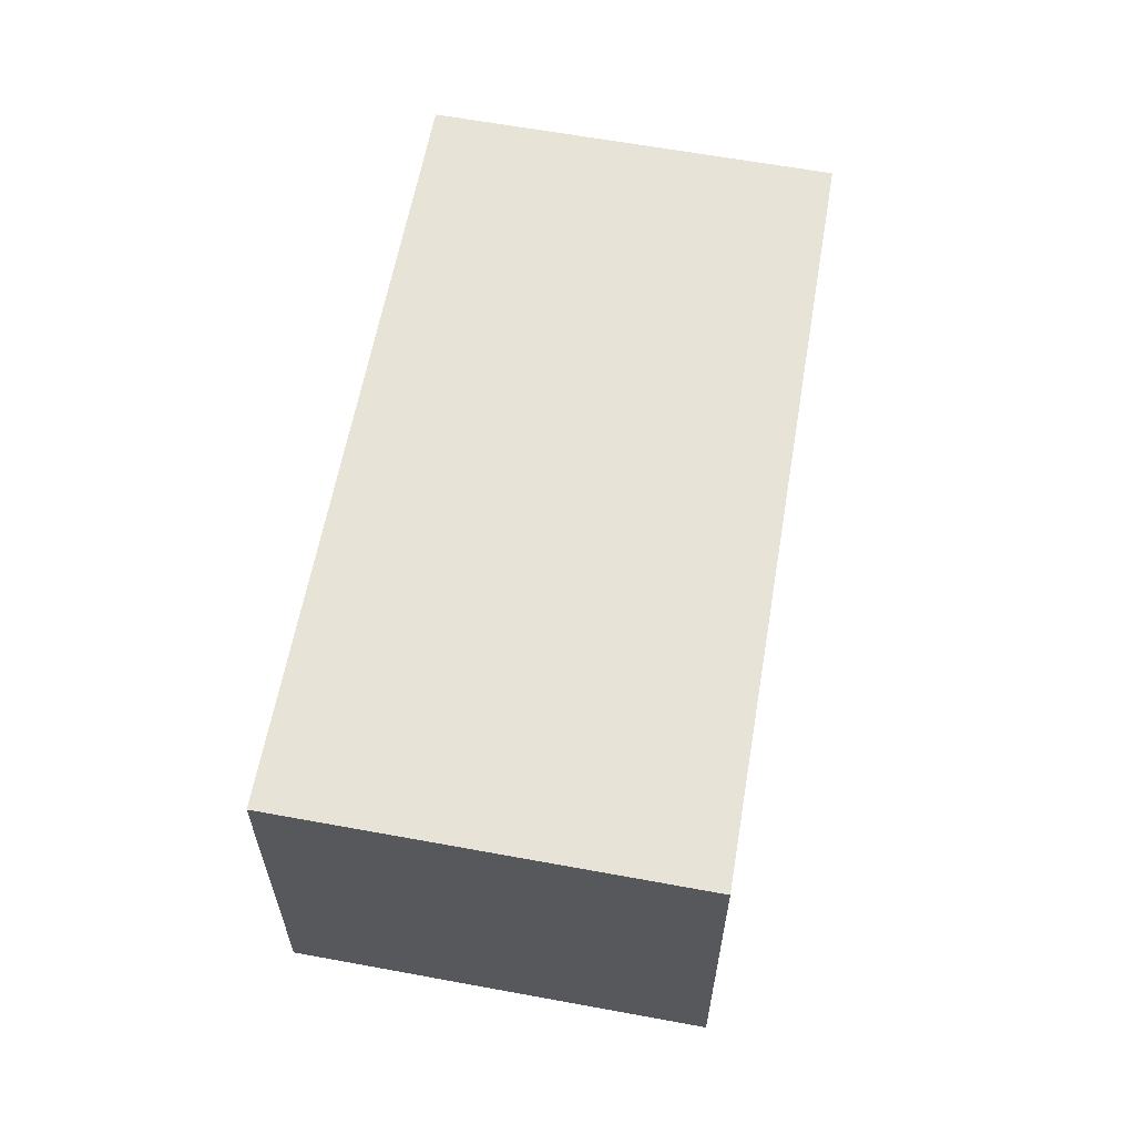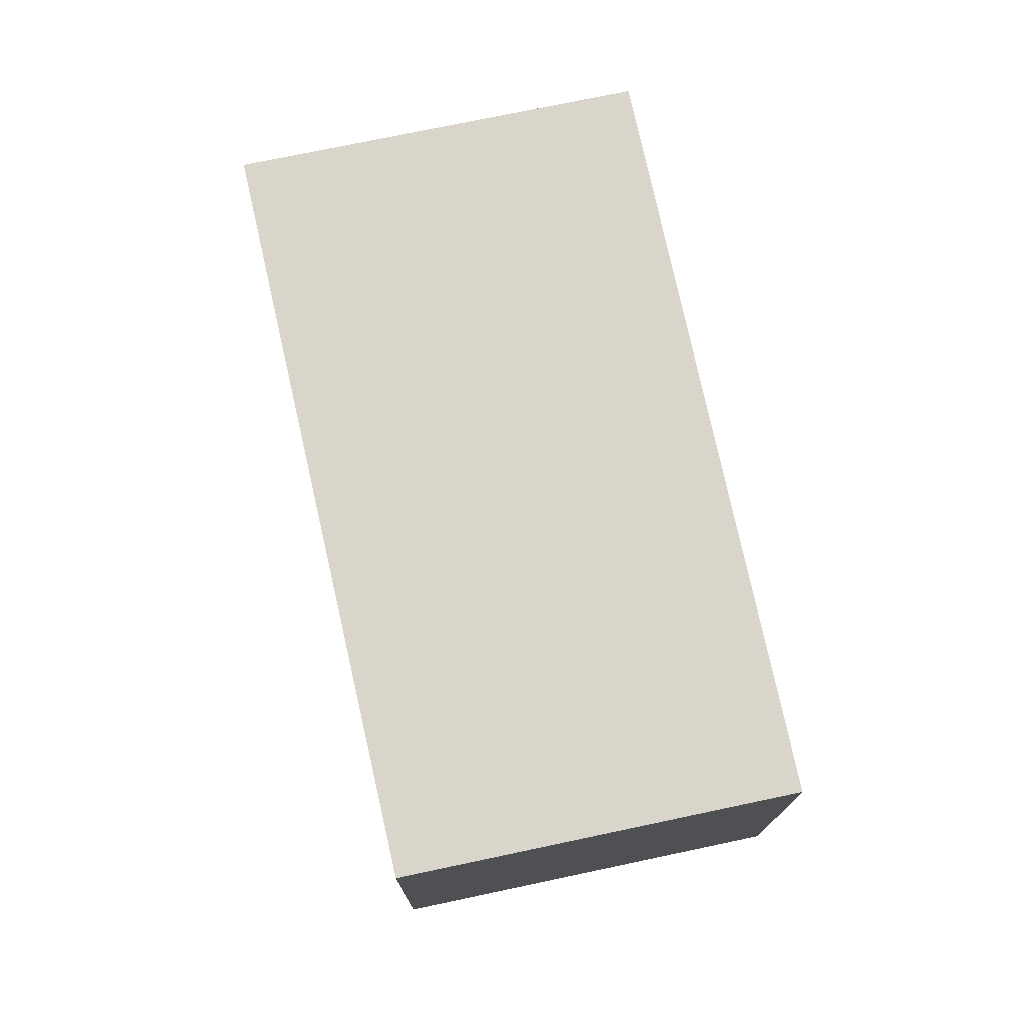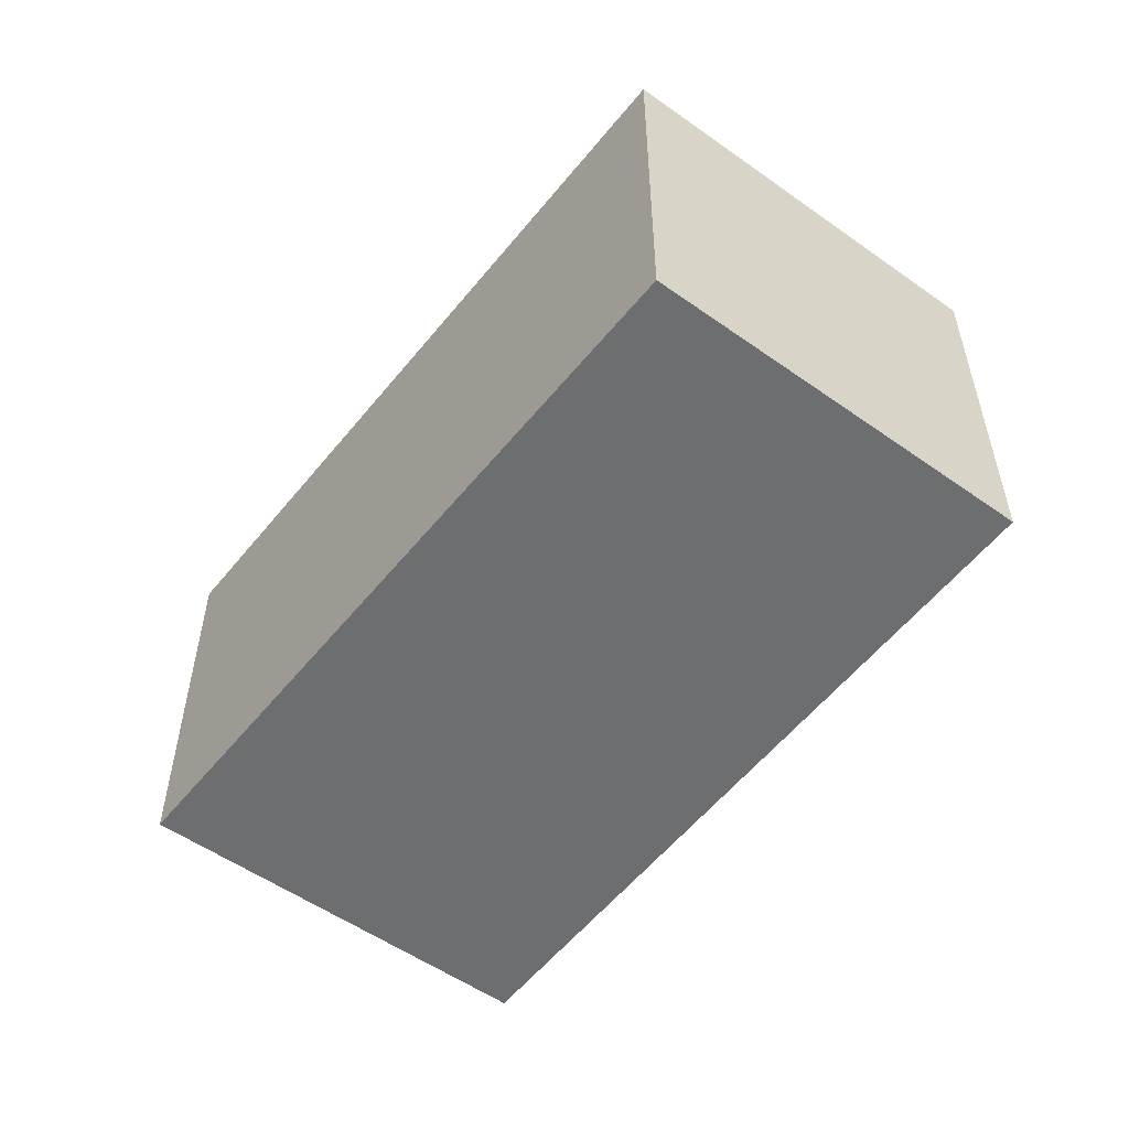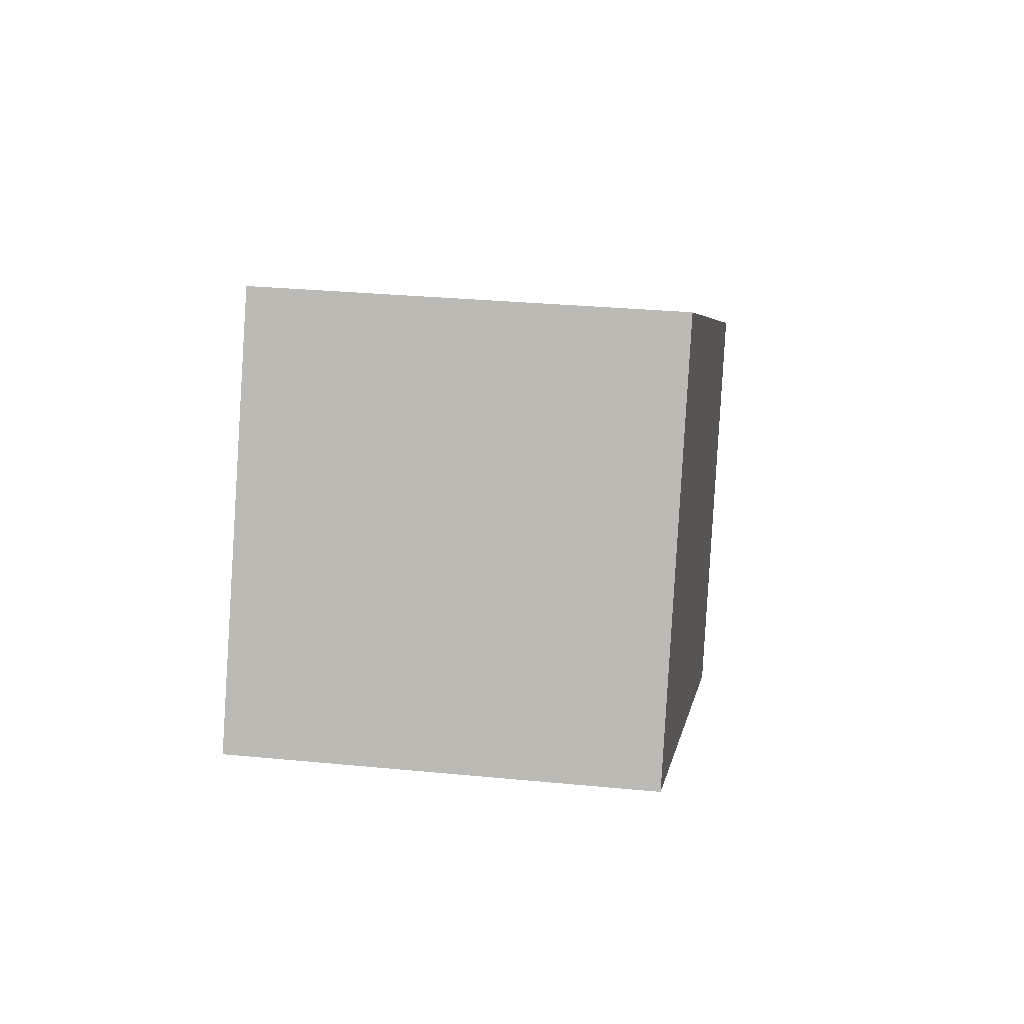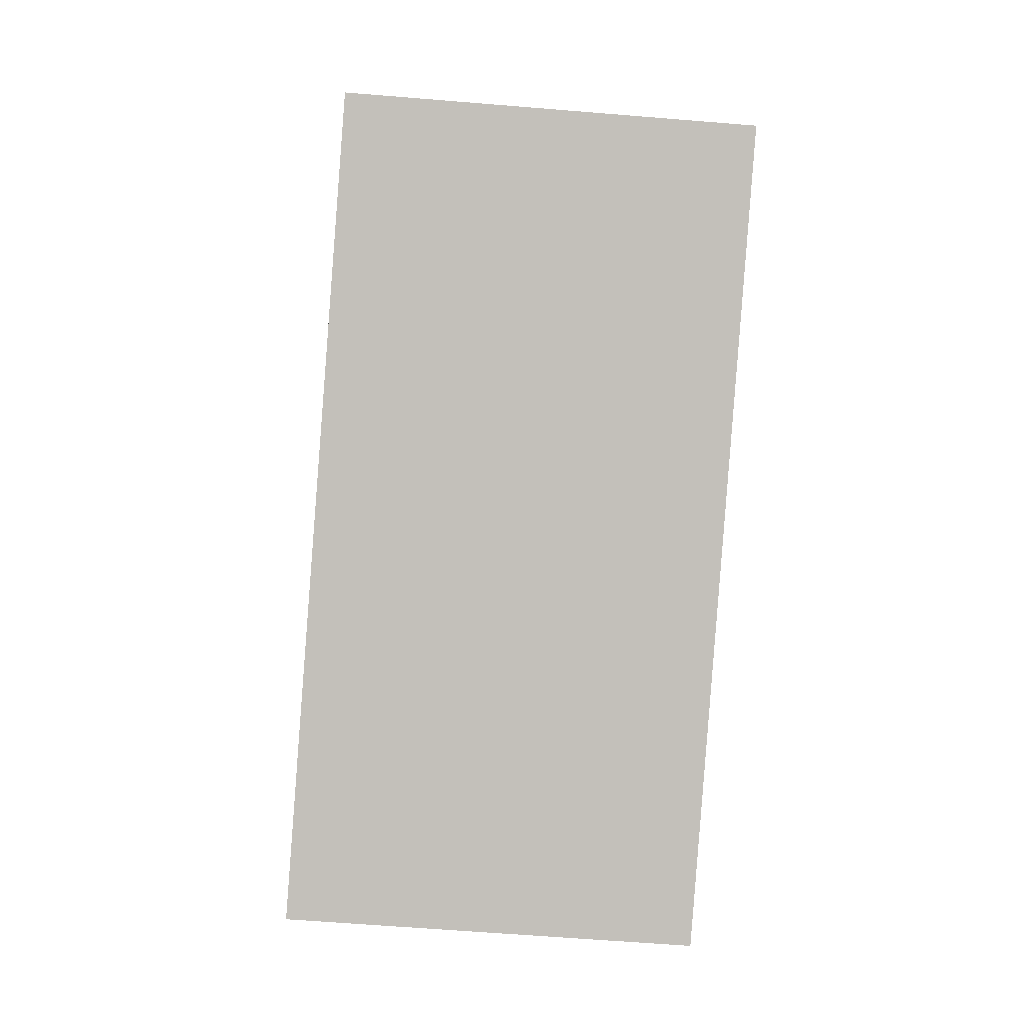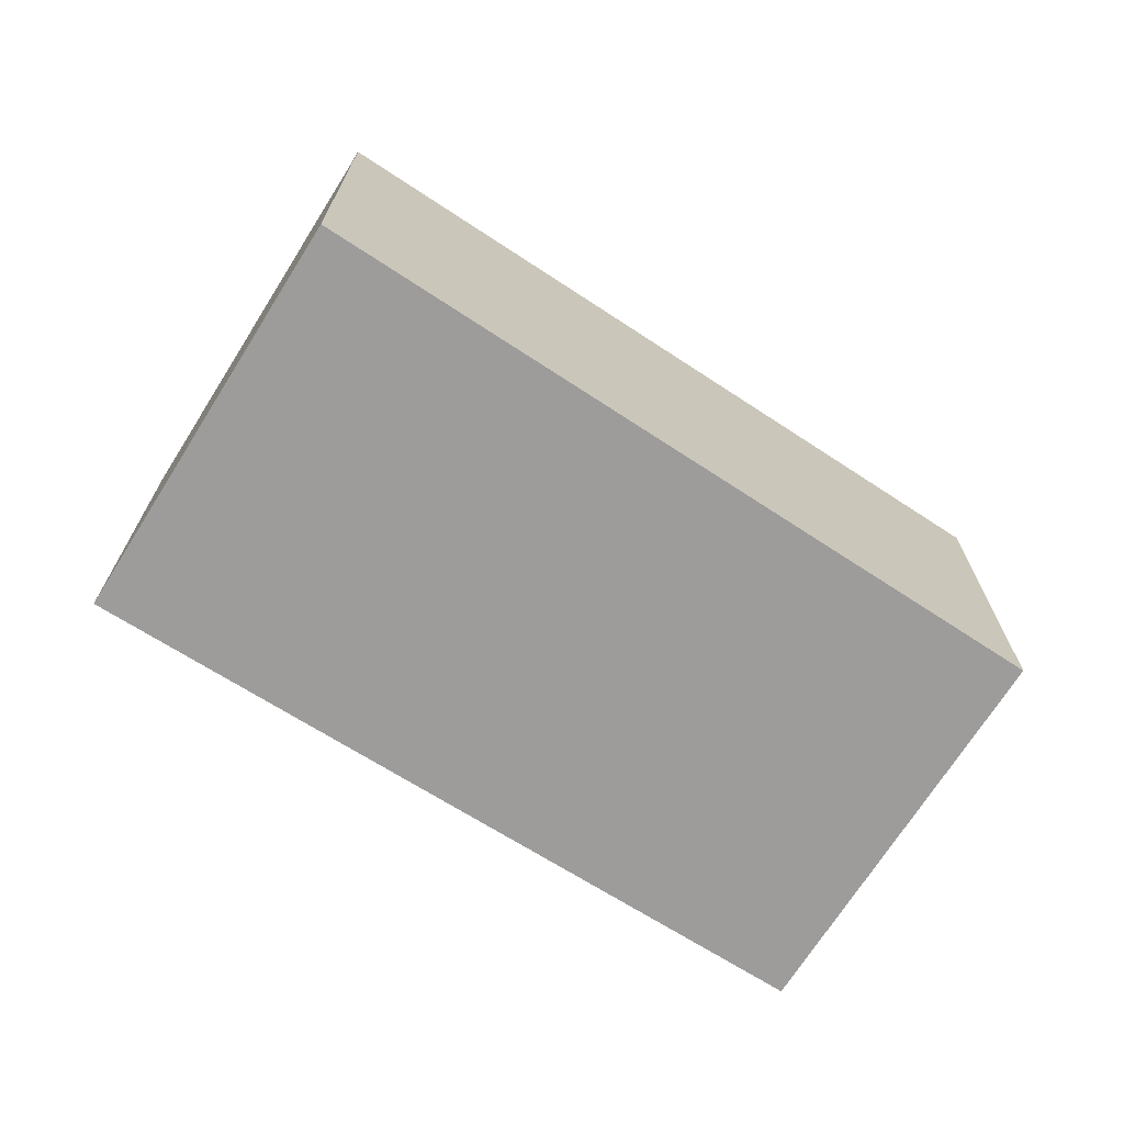
<metadata>
{"format":"obj","ext":"obj","renderer":"f3d","projection":"perspective","resolution":1024,"background":"white","views":[{"elev":61.9,"azim":125.3,"up":"+Y"},{"elev":74.6,"azim":-77.2,"up":"+Y"},{"elev":-54.2,"azim":-102.3,"up":"+Y"},{"elev":29.1,"azim":-81.7,"up":"+Z"},{"elev":-61.3,"azim":-94.8,"up":"+Z"},{"elev":-70.3,"azim":172.5,"up":"+Y"}]}
</metadata>
<code>
v  0 2.608 1.597e-16
v  5.946 2.608 0.319
v  4.746 2.608 -2.291
v  1.159 2.608 2.52
v  4.746 1.403e-16 -2.291
v  0 0 0
v  1.159 -1.543e-16 2.52
v  5.946 -1.953e-17 0.319
g defaultobject
f 1 2 3
f 2 1 4
f 5 1 3
f 1 5 6
f 6 4 1
f 4 6 7
f 7 2 4
f 2 7 8
f 8 3 2
f 3 8 5
f 8 6 5
f 6 8 7

</code>
